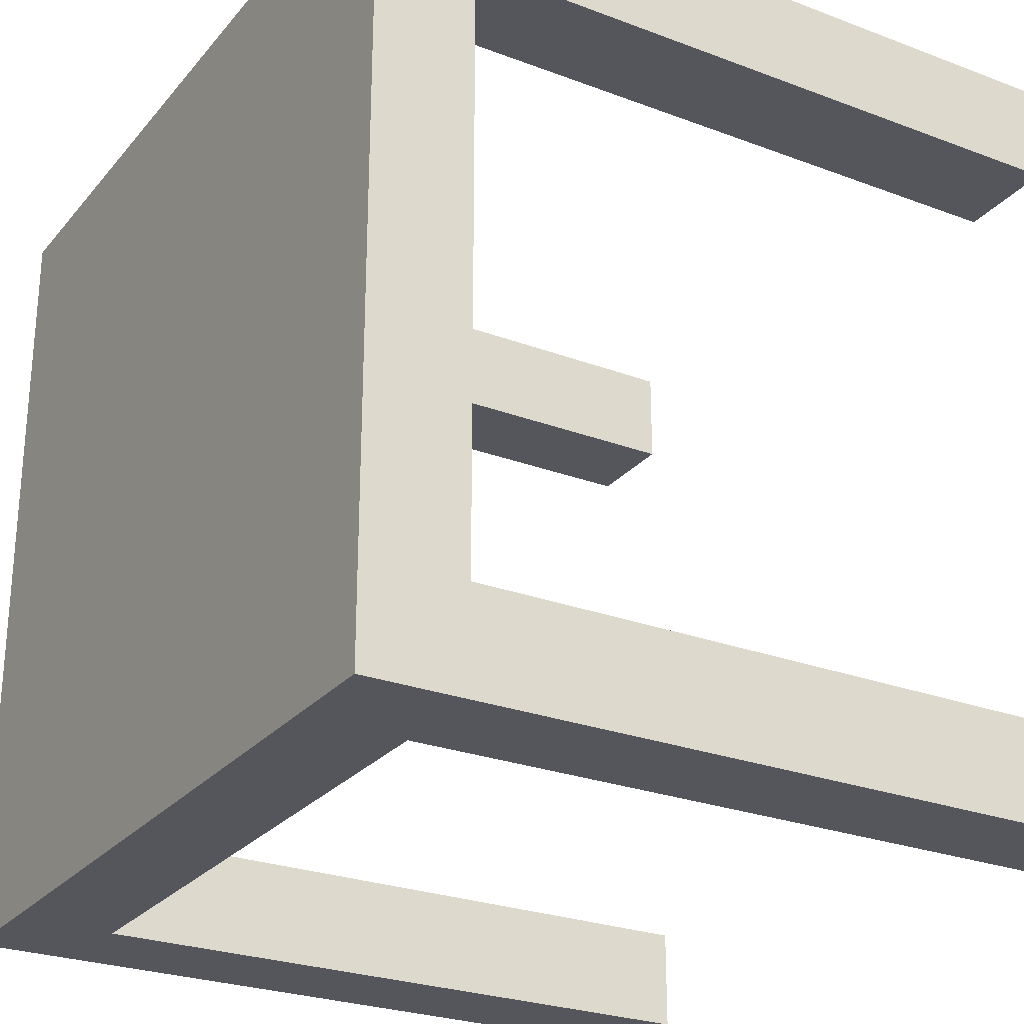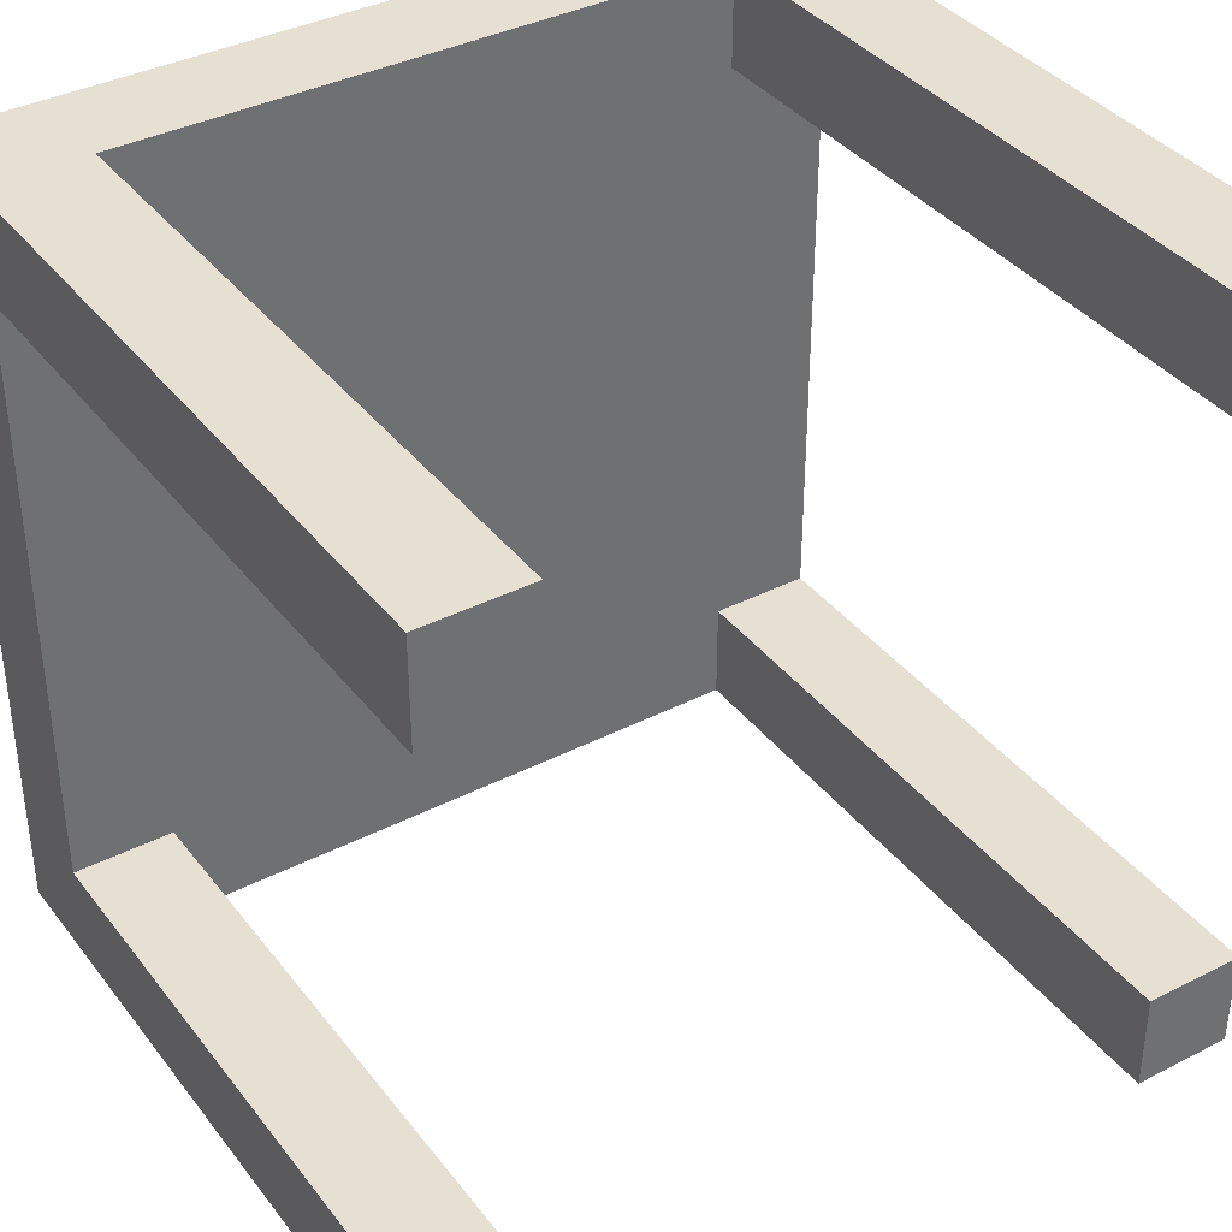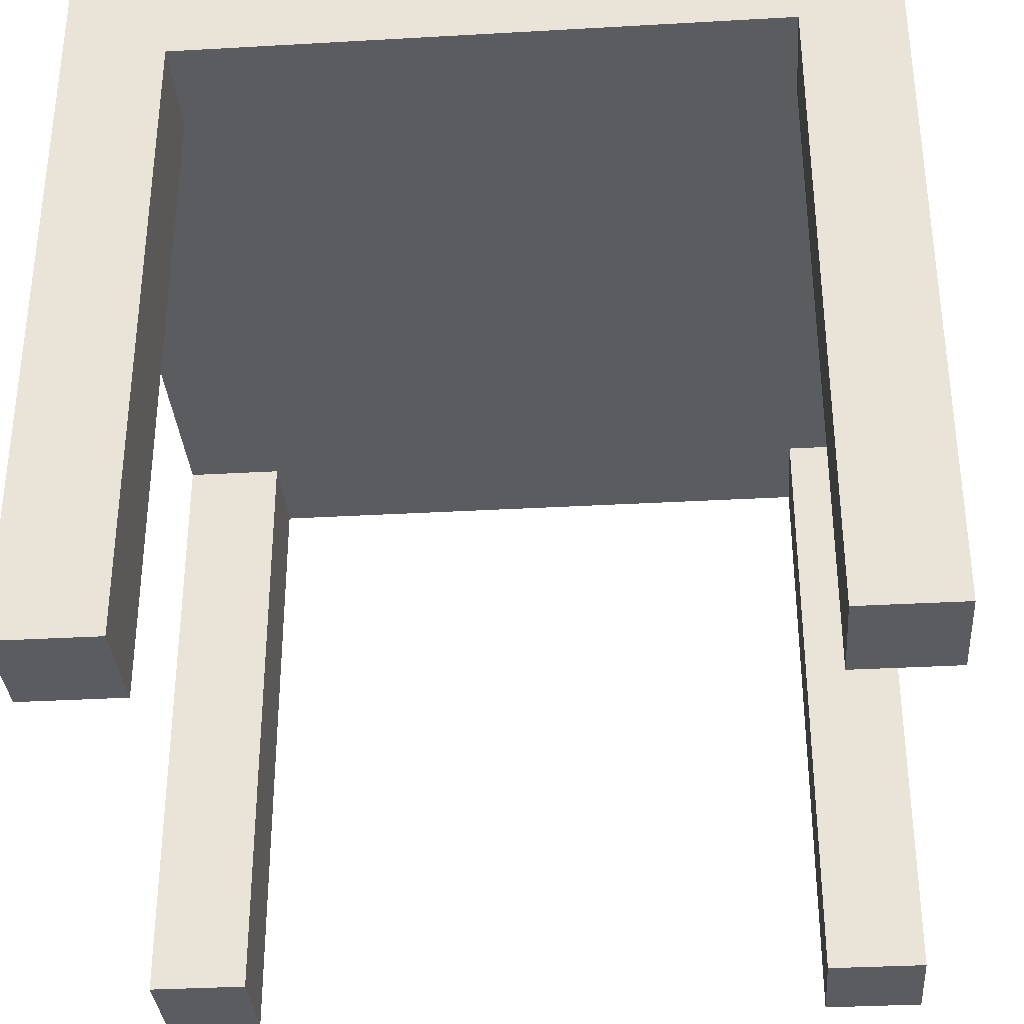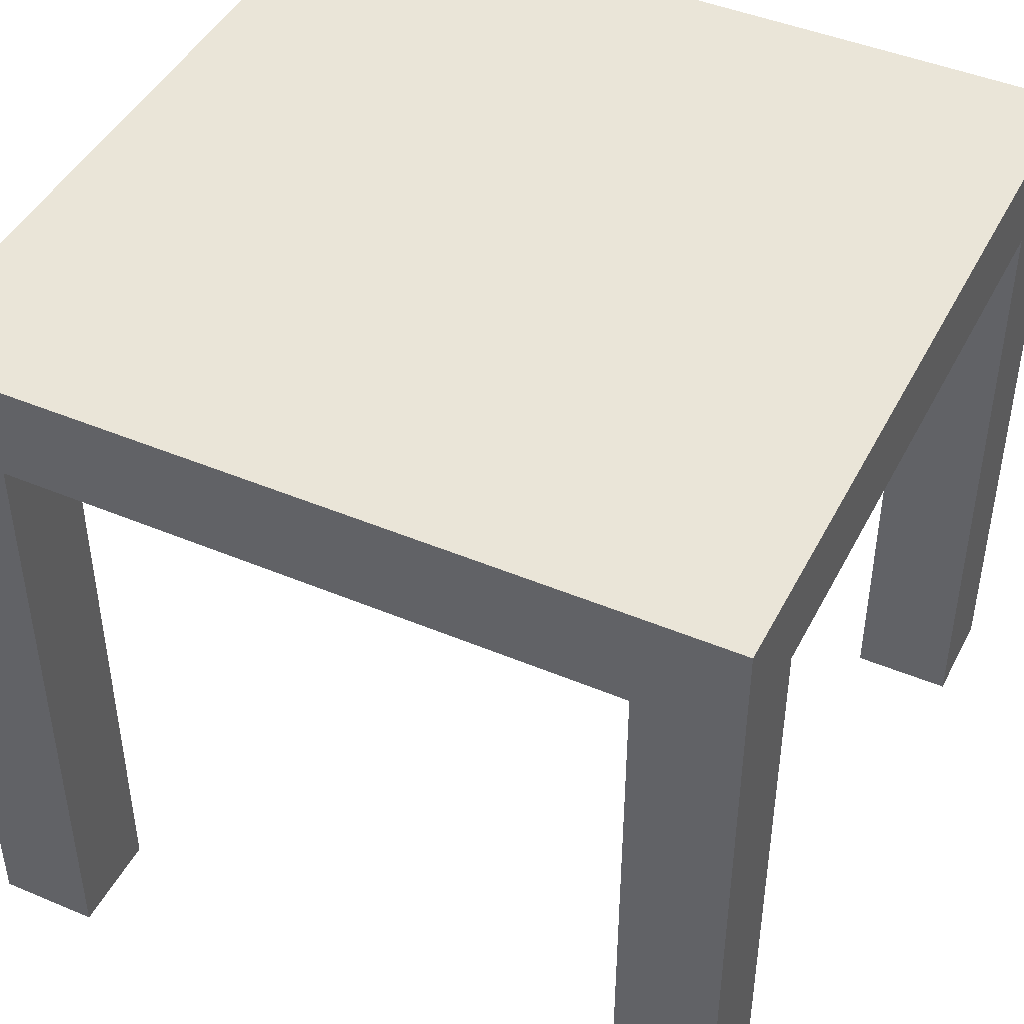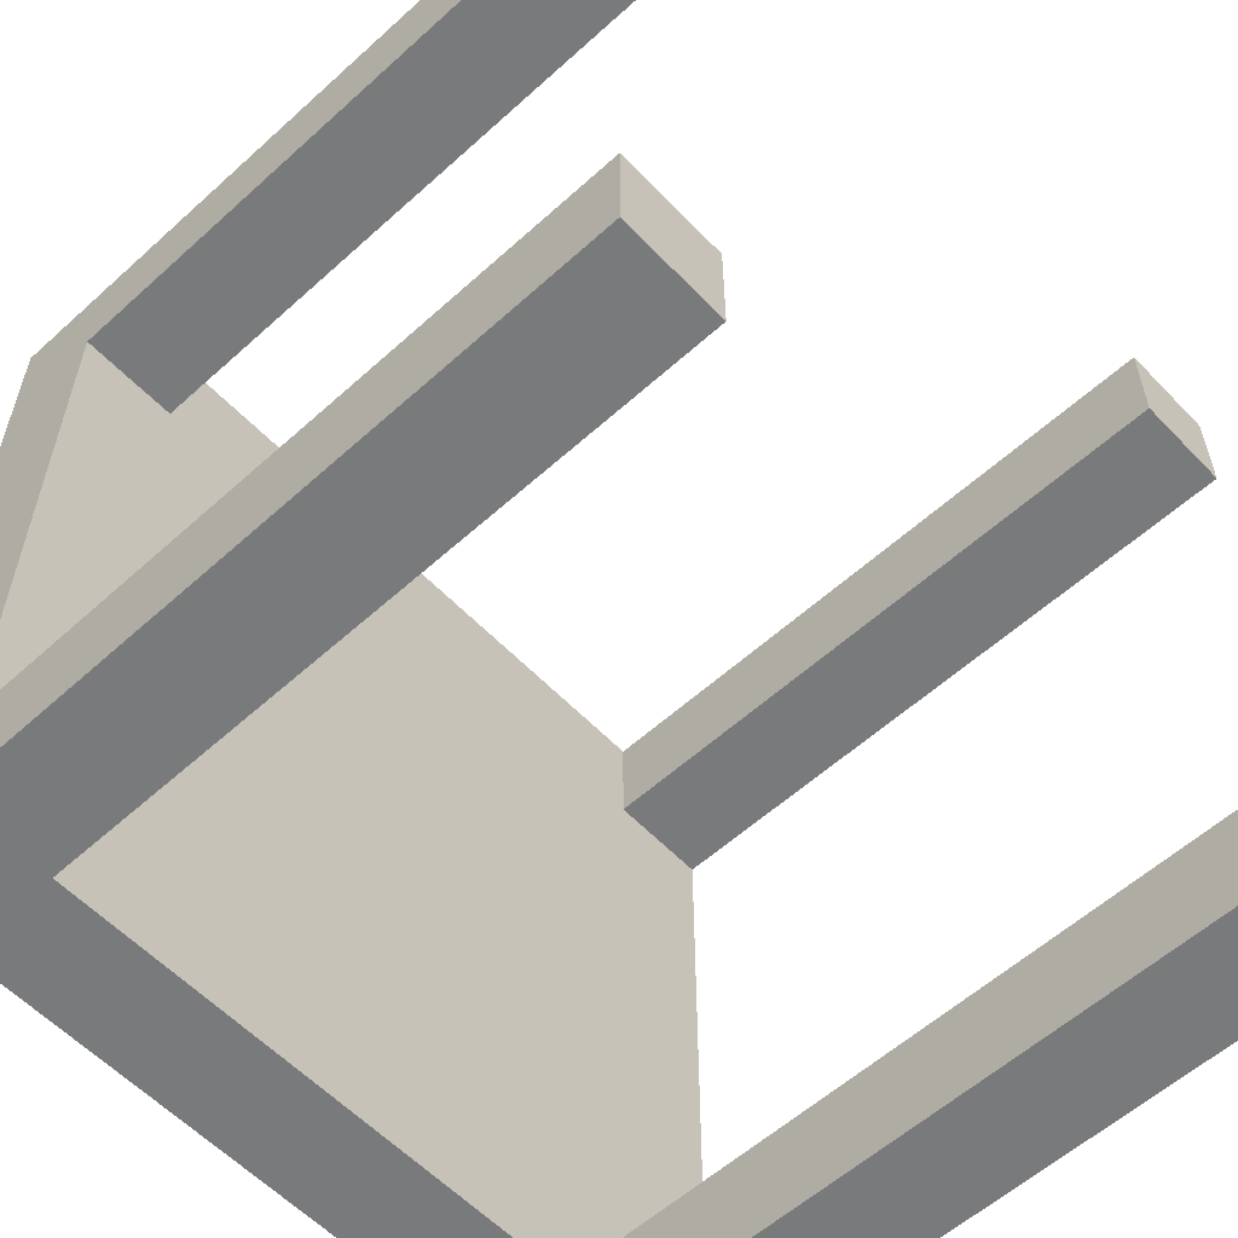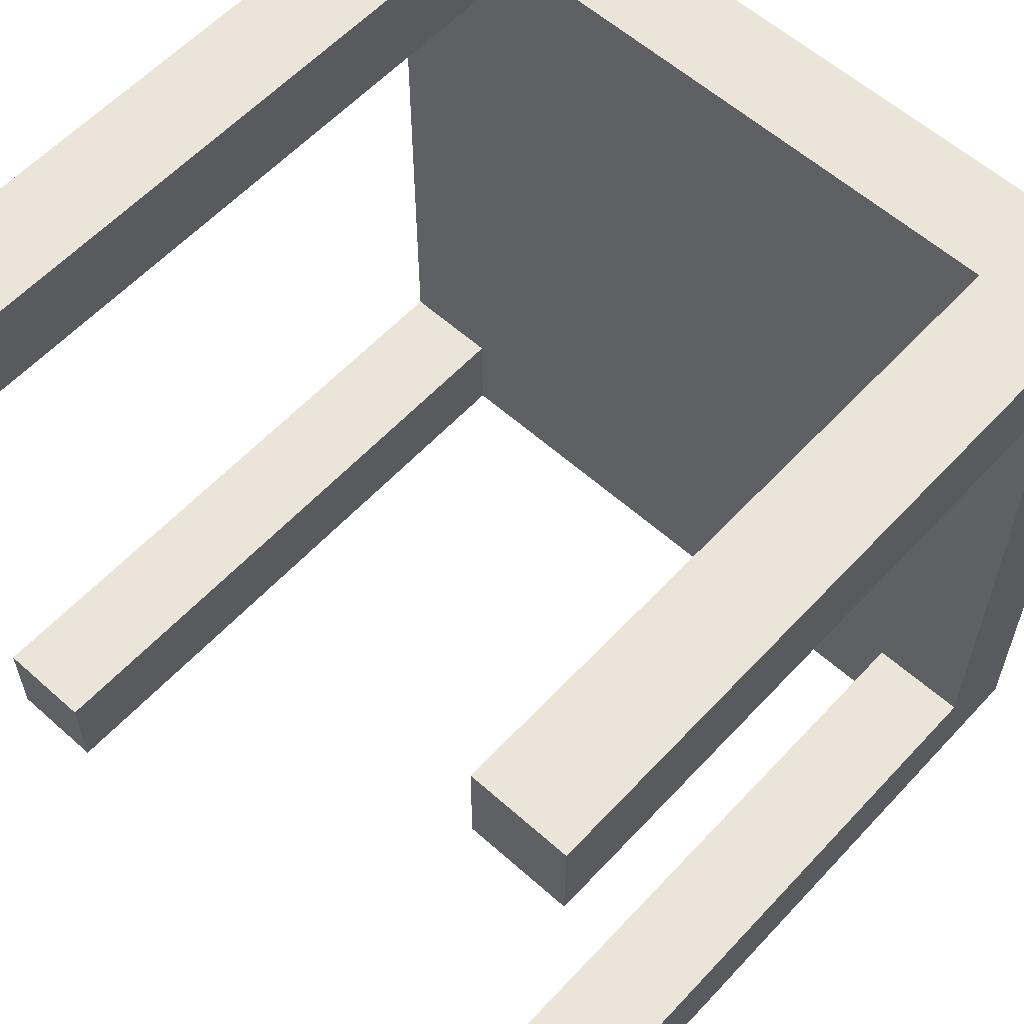
<metadata>
{"format":"obj","ext":"obj","renderer":"f3d","projection":"perspective","resolution":1024,"background":"white","views":[{"elev":-26.3,"azim":-120.7,"up":"+Z"},{"elev":37.8,"azim":-33.1,"up":"+Z"},{"elev":-34.0,"azim":-85.6,"up":"+Y"},{"elev":44.9,"azim":-154.0,"up":"+Y"},{"elev":-58.0,"azim":-46.9,"up":"+Z"},{"elev":59.0,"azim":42.5,"up":"+Z"}]}
</metadata>
<code>
o table
v 0.5 0.5 0.5
v 0.5 0.5 -0.5
v 0.5 0.375 0.5
v 0.5 0.375 -0.5
v -0.5 0.5 -0.5
v -0.5 0.5 0.5
v -0.5 0.375 -0.5
v -0.5 0.375 0.5
f 4 7 5 2
f 3 4 2 1
f 8 3 1 6
f 7 8 6 5
f 6 1 2 5
f 7 4 3 8
o leg
v -0.375 0.375 -0.375
v -0.375 0.375 -0.5
v -0.375 -0.4375 -0.375
v -0.375 -0.4375 -0.5
v -0.5 0.375 -0.5
v -0.5 0.375 -0.375
v -0.5 -0.4375 -0.5
v -0.5 -0.4375 -0.375
f 12 15 13 10
f 11 12 10 9
f 16 11 9 14
f 15 16 14 13
f 14 9 10 13
f 15 12 11 16
o leg
v 0.5 0.375 -0.375
v 0.5 0.375 -0.5
v 0.5 -0.4375 -0.375
v 0.5 -0.4375 -0.5
v 0.375 0.375 -0.5
v 0.375 0.375 -0.375
v 0.375 -0.4375 -0.5
v 0.375 -0.4375 -0.375
f 20 23 21 18
f 19 20 18 17
f 24 19 17 22
f 23 24 22 21
f 22 17 18 21
f 23 20 19 24
o leg
v -0.375 0.375 0.5
v -0.375 0.375 0.375
v -0.375 -0.4375 0.5
v -0.375 -0.4375 0.375
v -0.5 0.375 0.375
v -0.5 0.375 0.5
v -0.5 -0.4375 0.375
v -0.5 -0.4375 0.5
f 28 31 29 26
f 27 28 26 25
f 32 27 25 30
f 31 32 30 29
f 30 25 26 29
f 31 28 27 32
o leg
v 0.5 0.375 0.5
v 0.5 0.375 0.375
v 0.5 -0.4375 0.5
v 0.5 -0.4375 0.375
v 0.375 0.375 0.375
v 0.375 0.375 0.5
v 0.375 -0.4375 0.375
v 0.375 -0.4375 0.5
f 36 39 37 34
f 35 36 34 33
f 40 35 33 38
f 39 40 38 37
f 38 33 34 37
f 39 36 35 40

</code>
